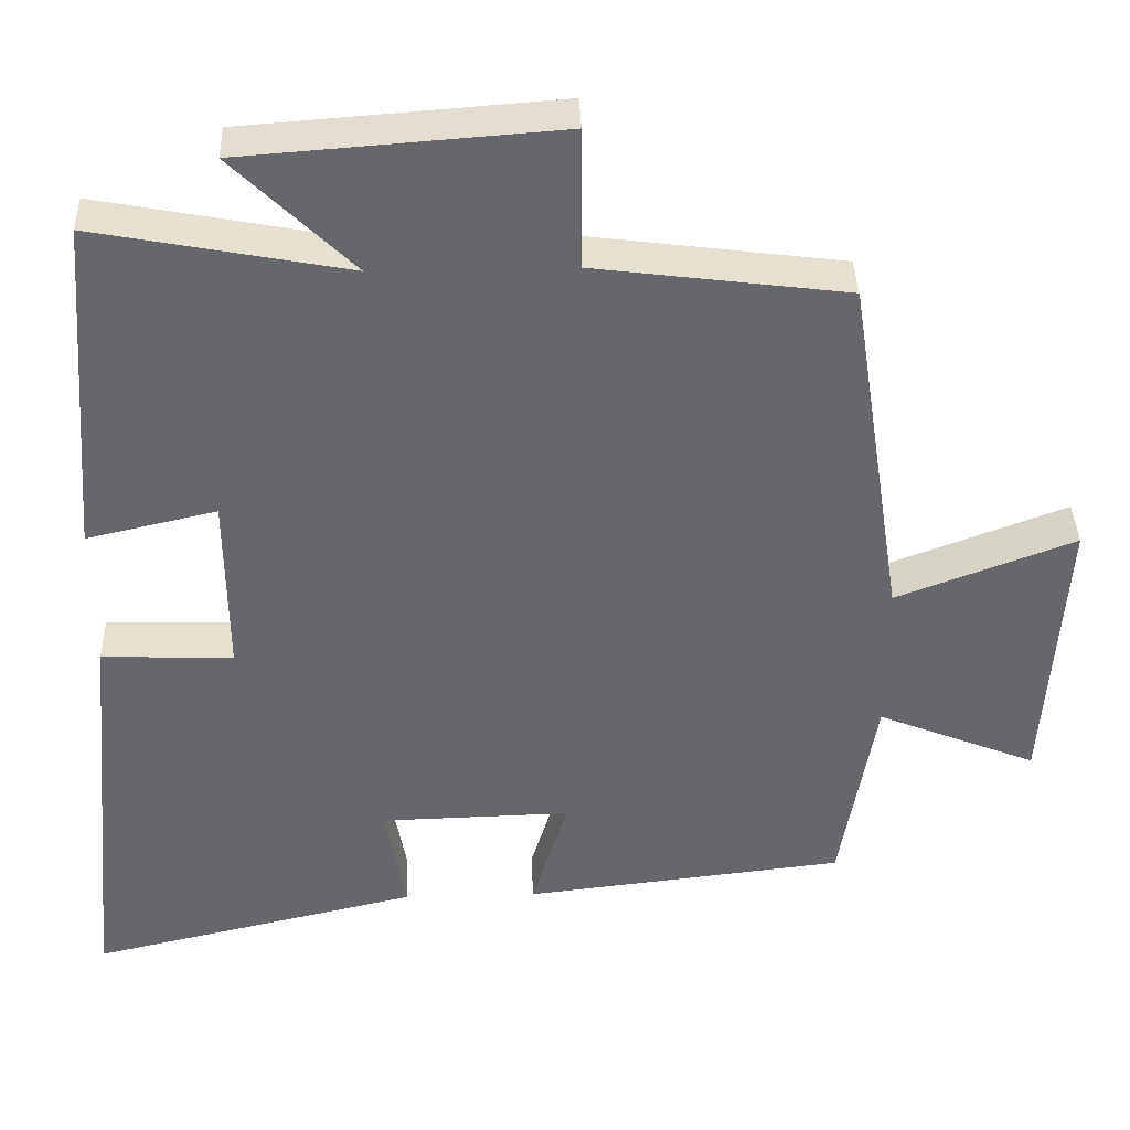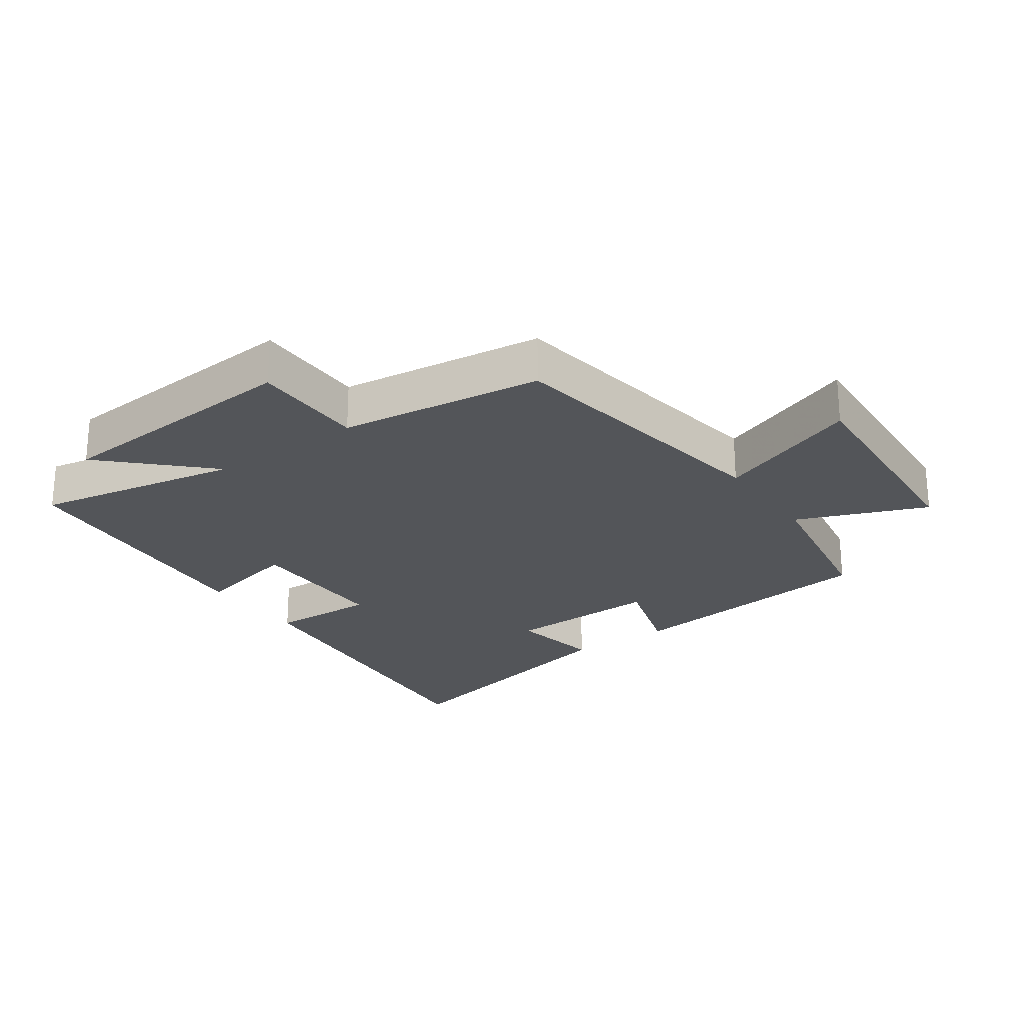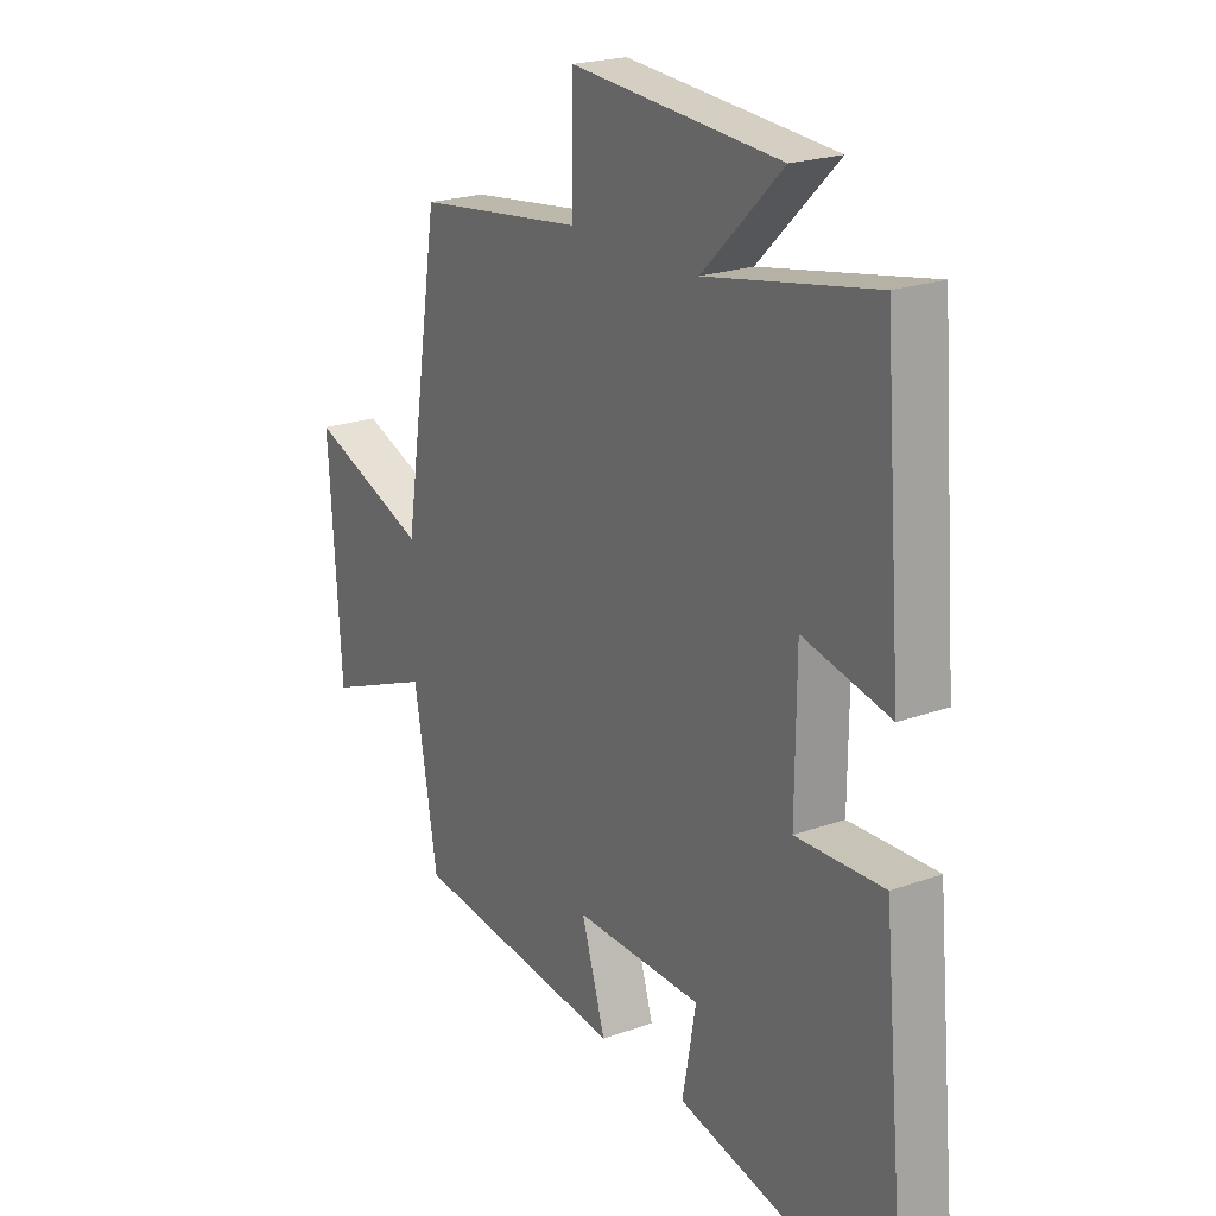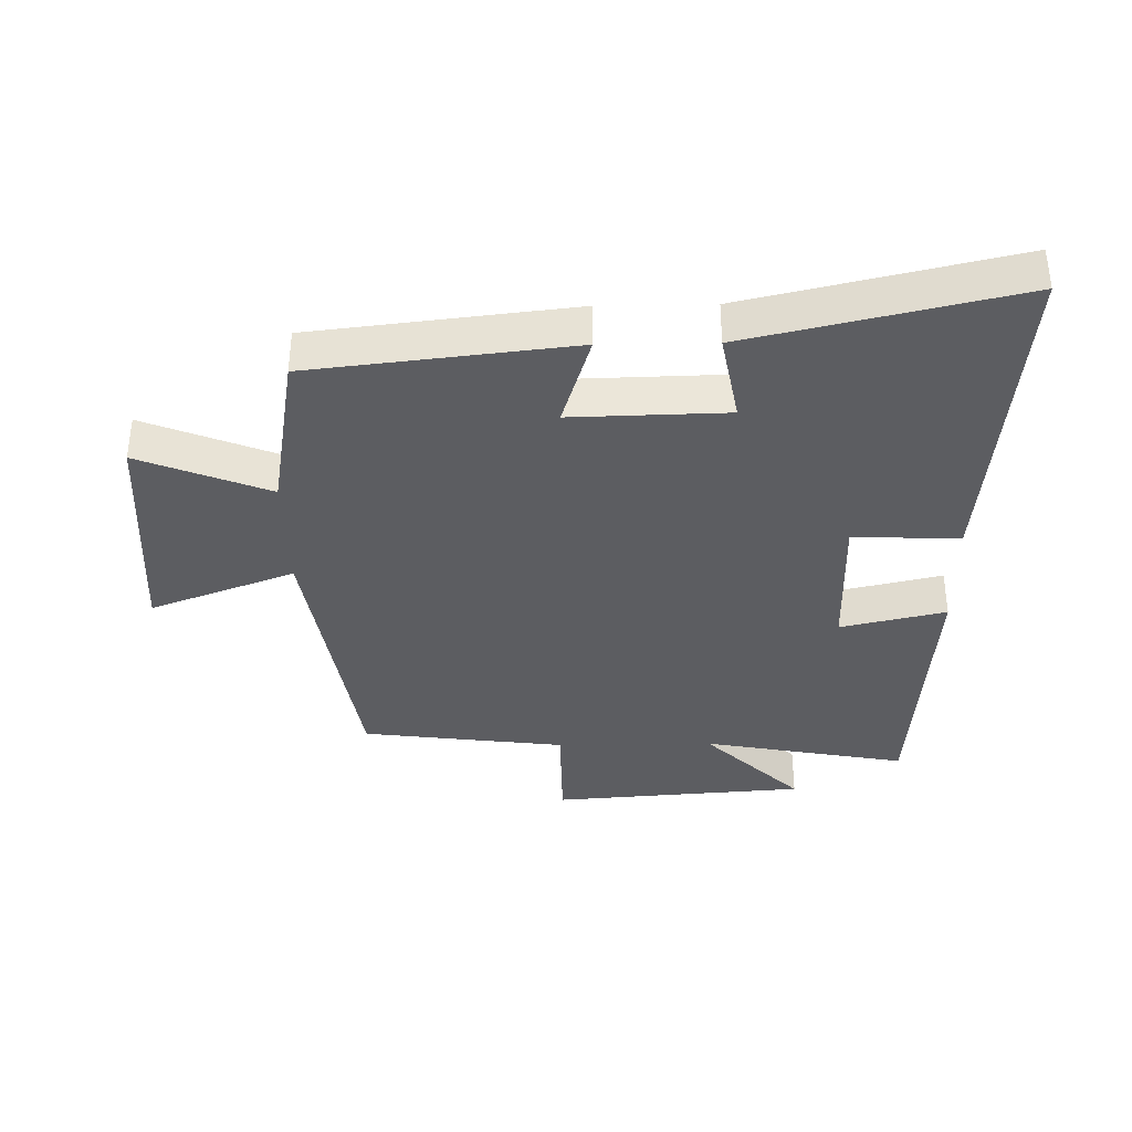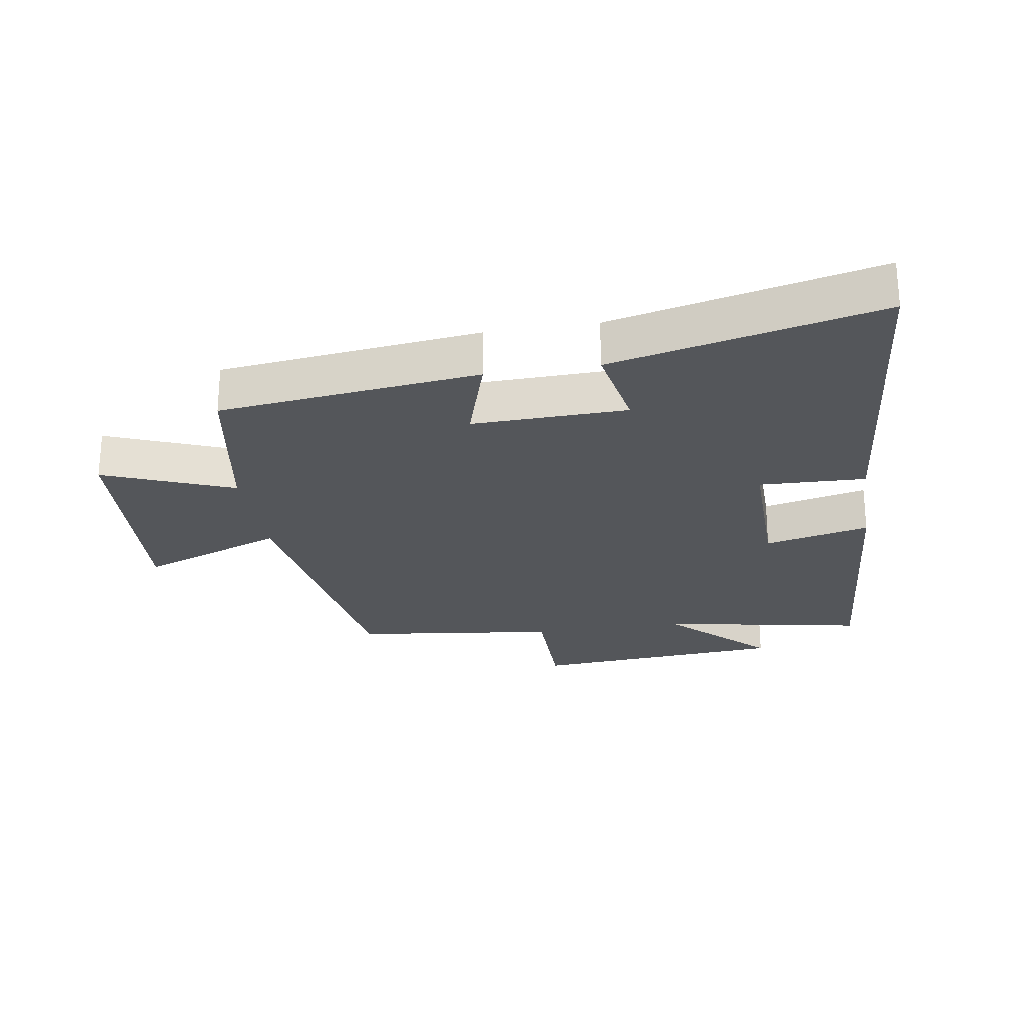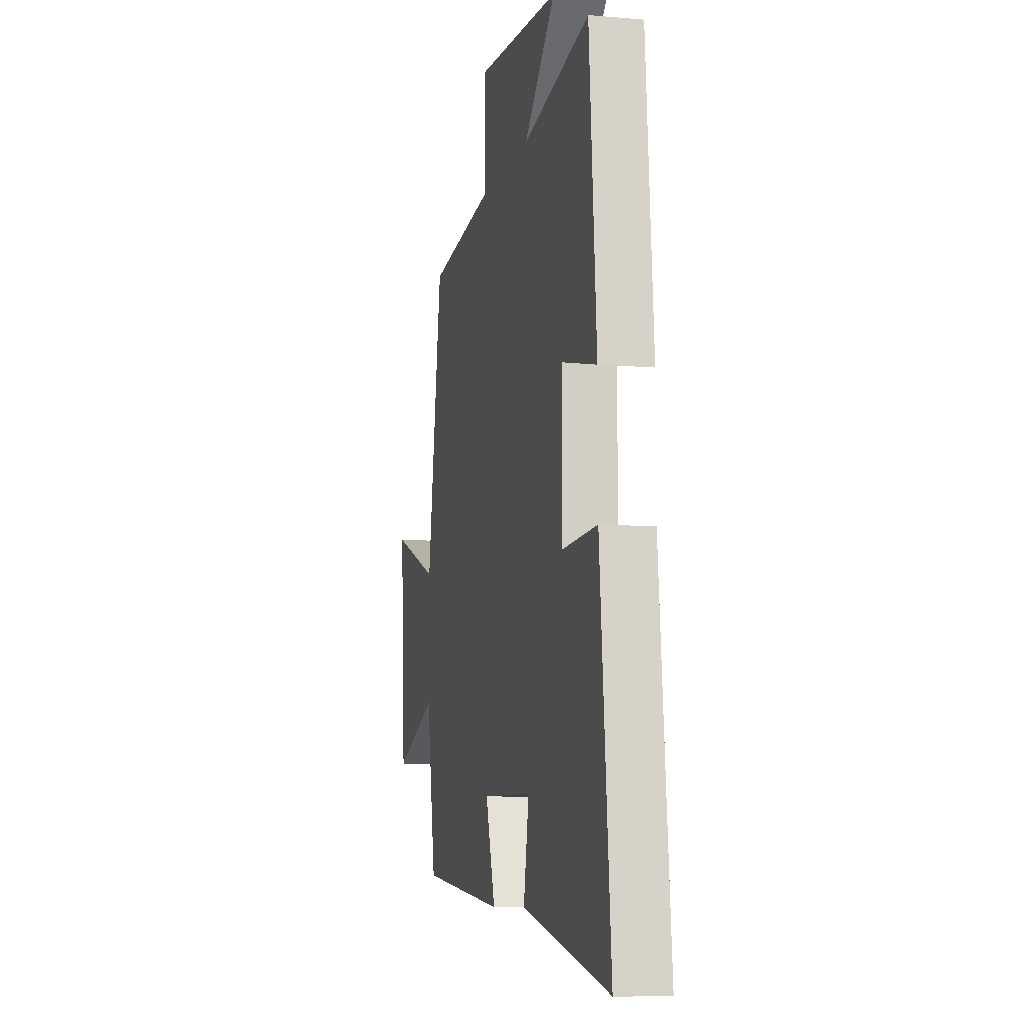
<metadata>
{"format":"obj","ext":"obj","renderer":"f3d","projection":"perspective","resolution":1024,"background":"white","views":[{"elev":37.9,"azim":-1.8,"up":"+Z"},{"elev":-24.4,"azim":35.2,"up":"+Y"},{"elev":21.7,"azim":-122.5,"up":"+Z"},{"elev":-36.5,"azim":-179.0,"up":"+Y"},{"elev":-25.2,"azim":-170.8,"up":"+Y"},{"elev":-8.9,"azim":-103.1,"up":"+Z"}]}
</metadata>
<code>
v 0.429 0.07 0.459
v 0.5 0.07 0.006
v 0.728 0.07 0.092
v 0.704 0.07 -0.274
v 0.5 0.07 -0.192
v 0.455 0.07 -0.453
v 0.044 0.07 -0.5
v 0.09 0.07 -0.351
v -0.154 0.07 -0.357
v -0.128 0.07 -0.5
v -0.55 0.07 -0.597
v -0.5 0.07 -0.064
v -0.332 0.07 -0.07
v -0.334 0.07 0.162
v -0.5 0.07 0.124
v -0.466 0.07 0.561
v -0.143 0.07 0.5
v -0.296 0.07 0.65
v 0.106 0.07 0.68
v 0.107 0.07 0.5
v 0.429 0 0.459
v 0.5 0 0.006
v 0.728 0 0.092
v 0.704 0 -0.274
v 0.5 0 -0.192
v 0.455 0 -0.453
v 0.044 0 -0.5
v 0.09 0 -0.351
v -0.154 0 -0.357
v -0.128 0 -0.5
v -0.55 0 -0.597
v -0.5 0 -0.064
v -0.332 0 -0.07
v -0.334 0 0.162
v -0.5 0 0.124
v -0.466 0 0.561
v -0.143 0 0.5
v -0.296 0 0.65
v 0.106 0 0.68
v 0.107 0 0.5
f 17 18 19 20
f 17 20 1 2
f 14 15 16 17
f 13 14 17 2
f 11 12 13
f 10 11 13
f 9 10 13
f 8 9 13 2
f 7 8 2
f 6 7 2
f 5 6 2
f 2 3 4 5
f 40 39 38 37
f 22 21 40 37
f 37 36 35 34
f 22 37 34 33
f 33 32 31
f 33 31 30
f 33 30 29
f 22 33 29 28
f 22 28 27
f 22 27 26
f 22 26 25
f 25 24 23 22
f 1 21 22 2
f 2 22 23 3
f 3 23 24 4
f 4 24 25 5
f 5 25 26 6
f 6 26 27 7
f 7 27 28 8
f 8 28 29 9
f 9 29 30 10
f 10 30 31 11
f 11 31 32 12
f 12 32 33 13
f 13 33 34 14
f 14 34 35 15
f 15 35 36 16
f 16 36 37 17
f 17 37 38 18
f 18 38 39 19
f 19 39 40 20
f 20 40 21 1

</code>
